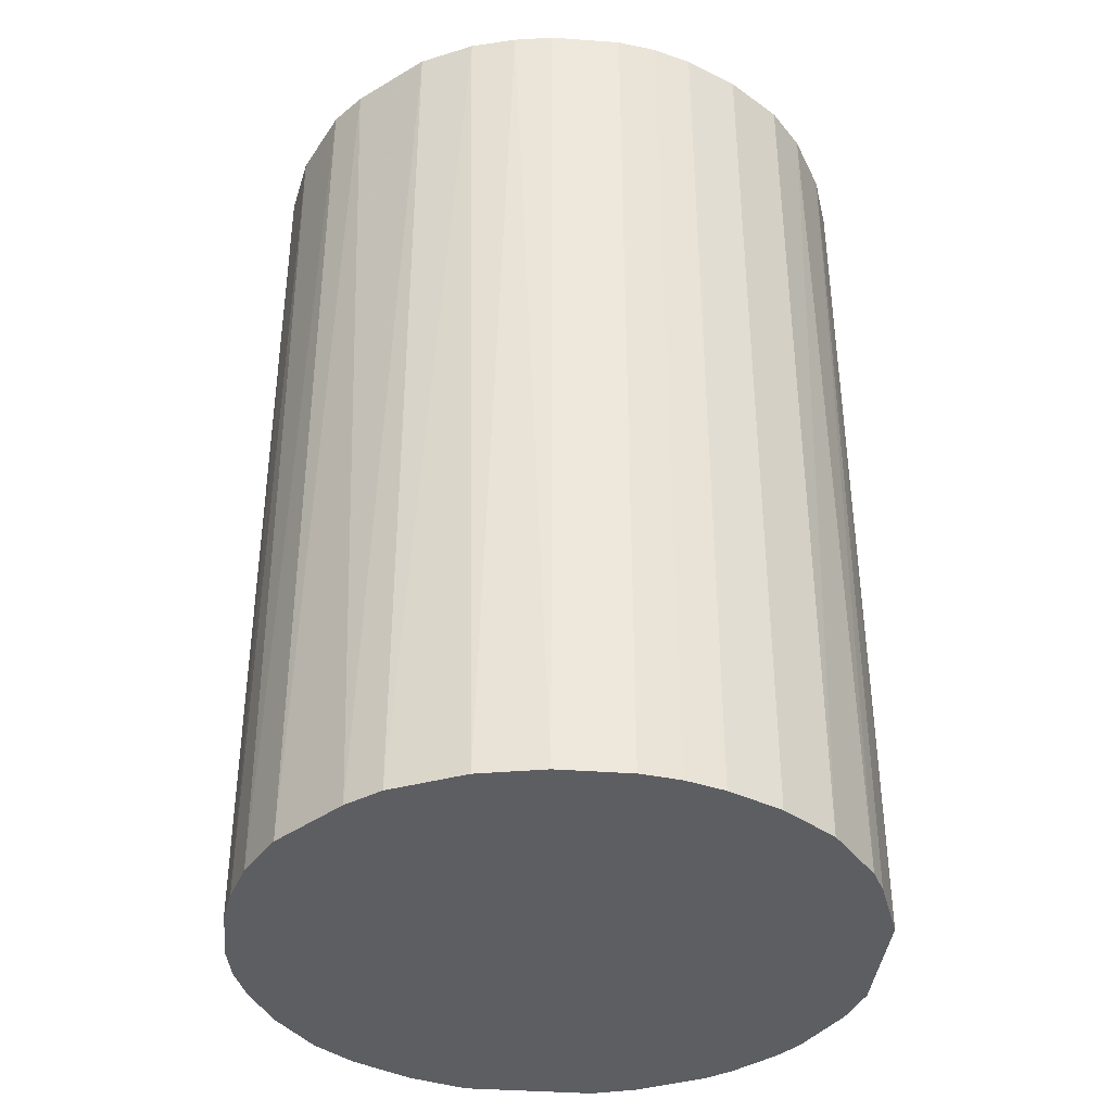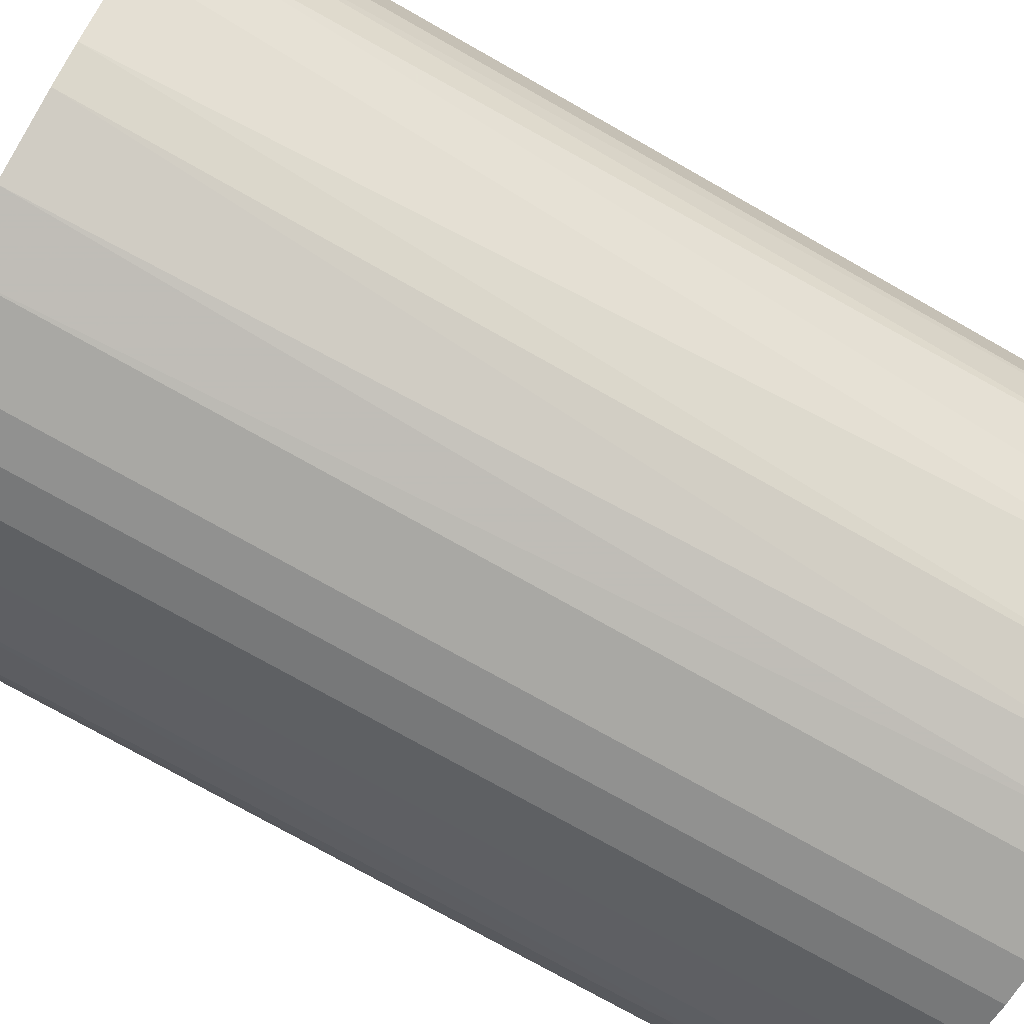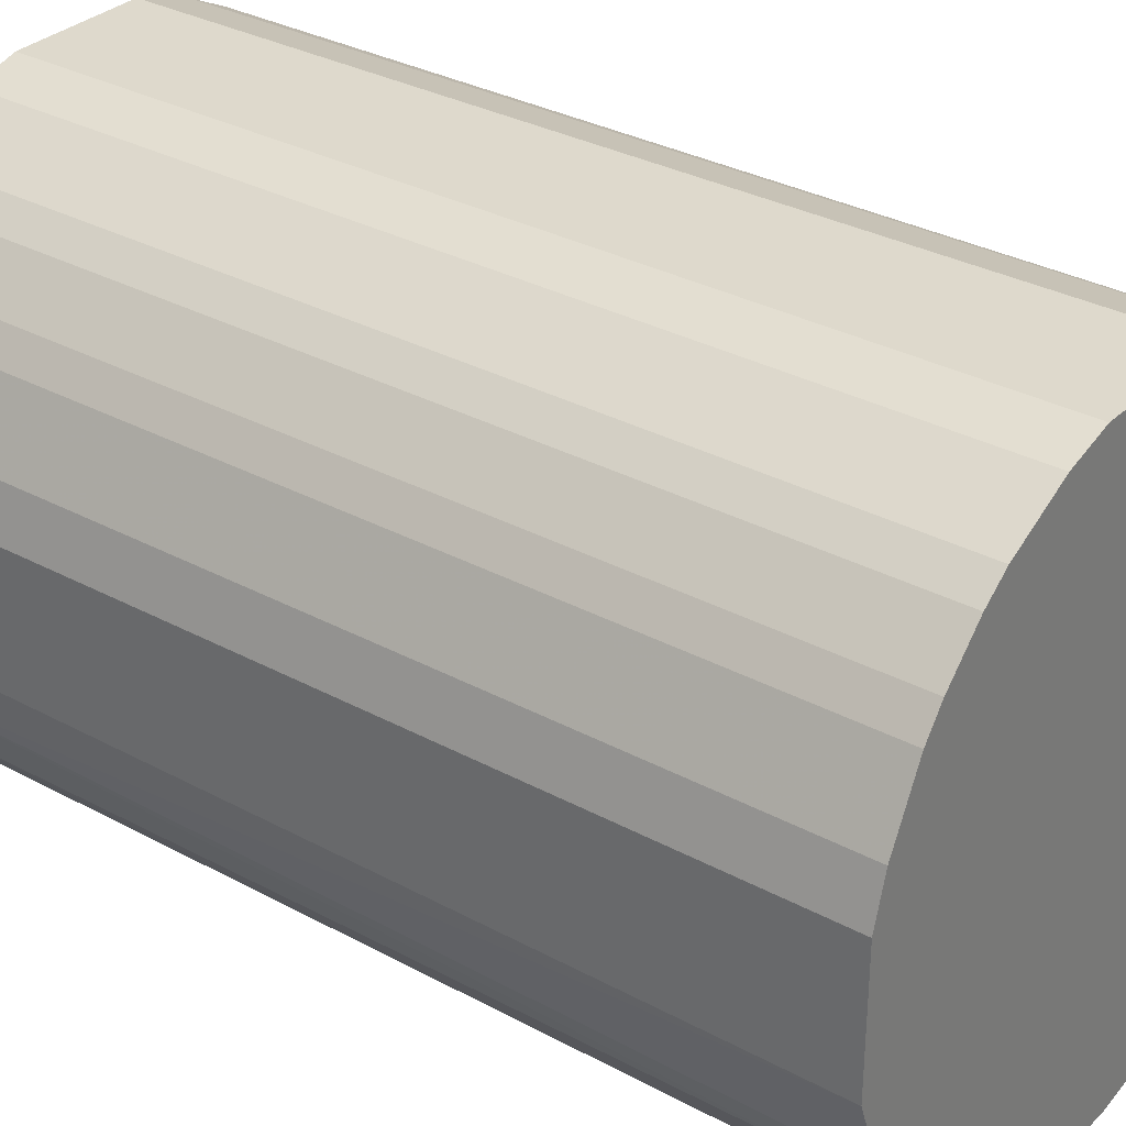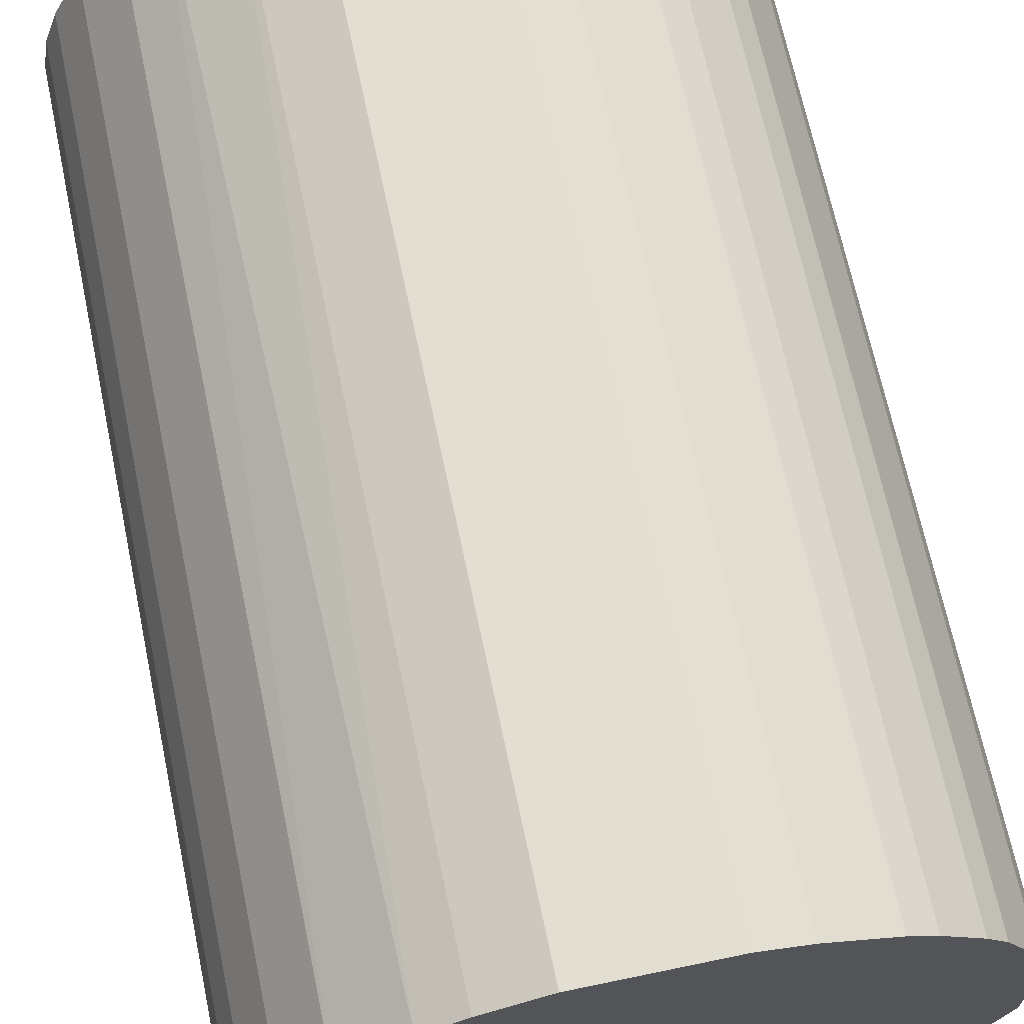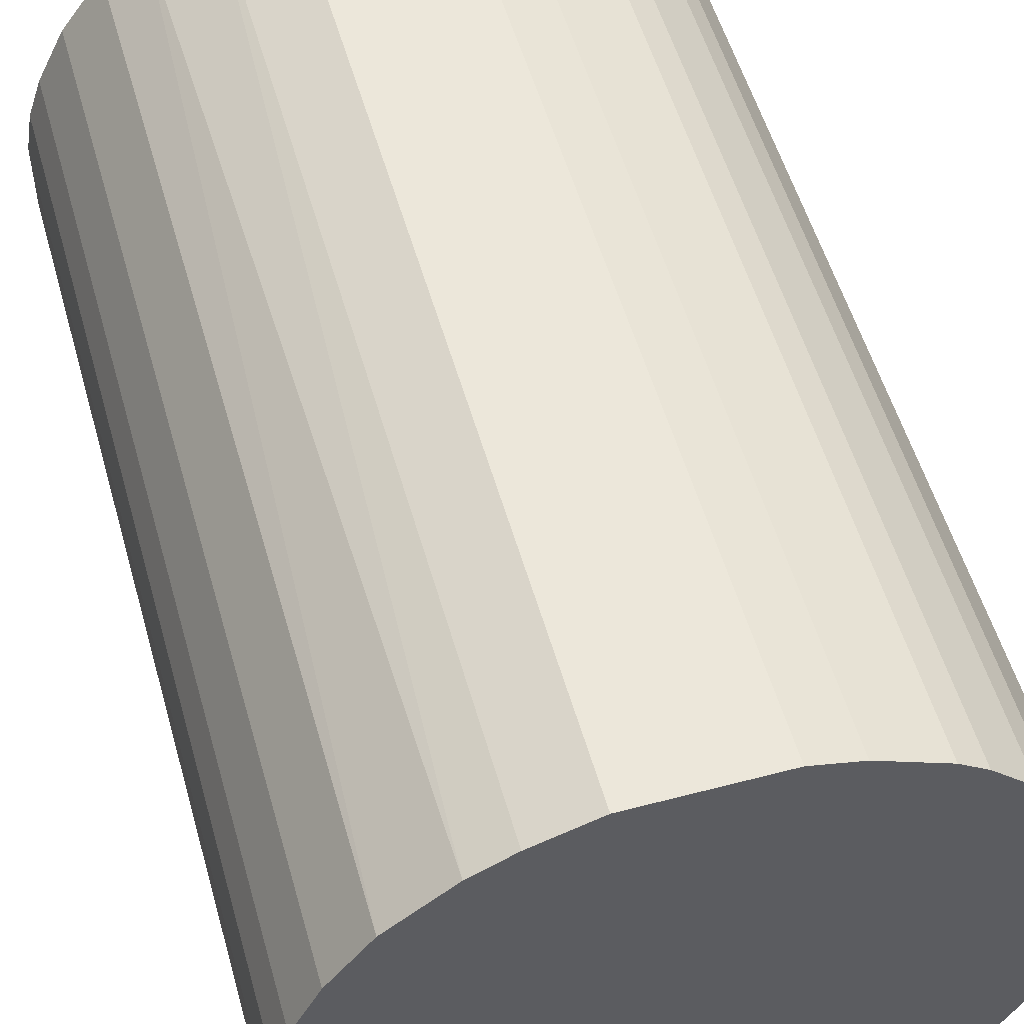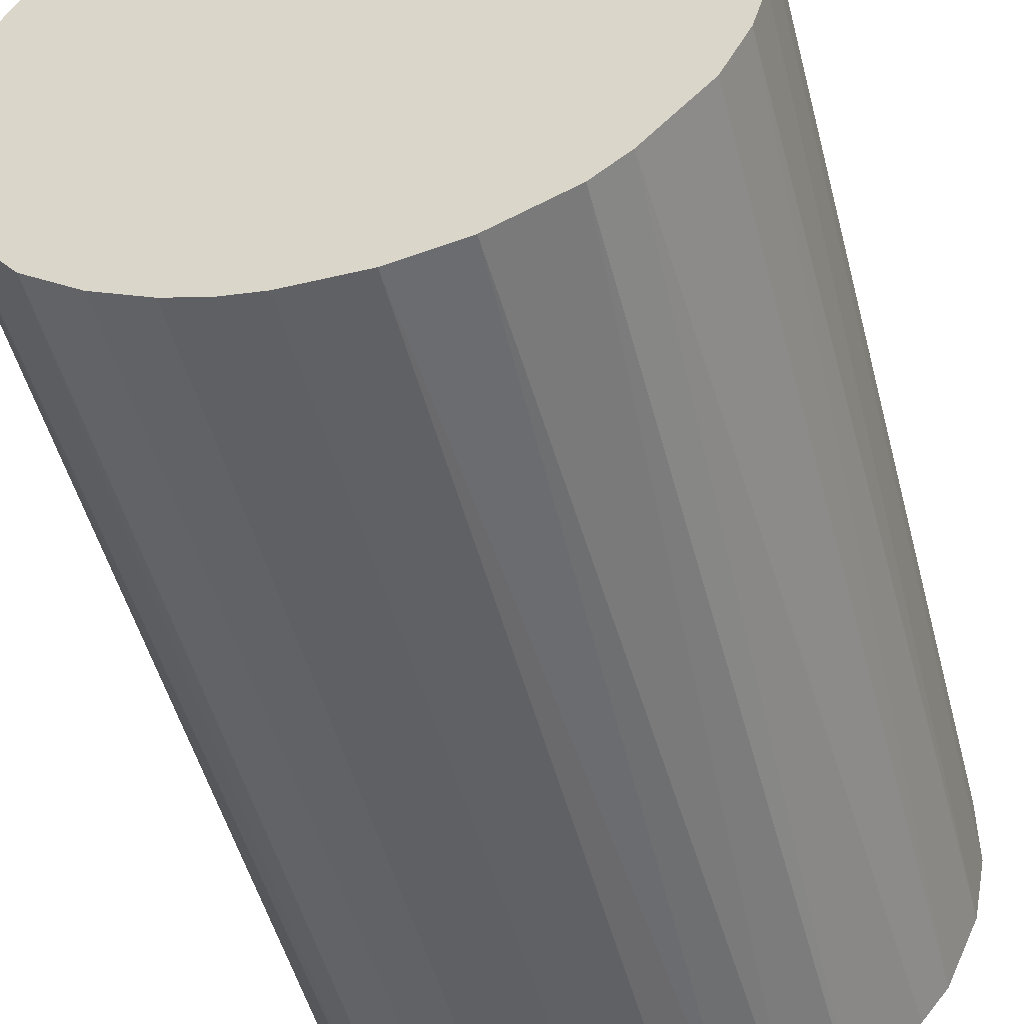
<metadata>
{"format":"obj","ext":"obj","renderer":"f3d","projection":"perspective","resolution":1024,"background":"white","views":[{"elev":-37.9,"azim":-5.3,"up":"+Z"},{"elev":-74.9,"azim":-119.5,"up":"+Y"},{"elev":31.9,"azim":127.3,"up":"+Y"},{"elev":67.7,"azim":-11.8,"up":"+Y"},{"elev":53.7,"azim":-15.7,"up":"+Y"},{"elev":-50.3,"azim":-165.4,"up":"+Y"}]}
</metadata>
<code>
o convex_0
v -0.0268 -0.01748 -0.04728
v 0.03113 0.006494 0.04728
v 0.0298 0.01115 0.04728
v -0.03013 -0.01015 0.04728
v -0.006819 0.03113 -0.04728
v 0.02247 -0.0228 -0.04728
v 0.00383 -0.03145 0.04728
v -0.0228 0.02247 0.04728
v 0.02647 0.01781 -0.04728
v 0.01115 0.0298 0.04728
v -0.02946 0.01182 -0.04728
v -0.01015 -0.03012 -0.04728
v 0.0258 -0.01881 0.04728
v 0.03113 -0.006817 -0.04728
v -0.01747 -0.02679 0.04728
v 0.01115 0.0298 -0.04728
v -0.006819 0.03113 0.04728
v -0.03079 0.007823 0.04728
v 0.007825 -0.03079 -0.04728
v -0.03145 -0.003491 -0.04728
v -0.0188 0.0258 -0.04728
v 0.02048 0.02447 0.04728
v 0.01714 -0.02679 0.04728
v 0.03113 -0.006817 0.04728
v 0.03113 0.006494 -0.04728
v -0.003492 -0.03145 0.04728
v -0.0268 -0.01748 0.04728
v -0.02081 -0.02414 -0.04728
v 0.006489 0.03113 -0.04728
v 0.01781 0.02647 -0.04728
v -0.01282 0.02913 0.04728
v 0.02847 -0.01414 -0.04728
v -0.003492 -0.03145 -0.04728
v -0.0268 0.01715 -0.04728
v -0.0268 0.01715 0.04728
v -0.03145 -0.003491 0.04728
v -0.03145 0.003823 -0.04728
v 0.02647 0.01781 0.04728
v 0.006489 0.03113 0.04728
v 0.01714 -0.02679 -0.04728
v 0.01182 -0.02946 0.04728
v -0.02946 -0.01215 -0.04728
v -0.01215 -0.02946 0.04728
v -0.01747 -0.02679 -0.04728
v 0.02913 -0.01281 0.04728
v 0.02447 0.02047 -0.04728
v -0.02413 -0.0208 0.04728
v -0.01282 0.02913 -0.04728
v -0.0228 0.02247 -0.04728
v 0.02247 -0.0228 0.04728
v -0.01681 0.02713 0.04728
v 0.0298 0.01115 -0.04728
v 0.02713 -0.01681 -0.04728
v 0.00383 -0.03145 -0.04728
v -0.03145 0.003823 0.04728
v 0.01781 0.02647 0.04728
v 0.01182 -0.02946 -0.04728
v -0.02946 0.01182 0.04728
v -0.03079 -0.007485 -0.04728
v -0.007486 -0.03079 0.04728
v -0.03079 0.007823 -0.04728
v 0.02447 0.02047 0.04728
v 0.02048 0.02447 -0.04728
v 0.007825 -0.03079 0.04728
f 19 41 64
f 2 3 4
f 1 5 6
f 2 4 7
f 4 3 8
f 6 5 9
f 8 3 10
f 5 1 11
f 1 6 12
f 2 7 13
f 6 9 14
f 7 4 15
f 9 5 16
f 8 10 17
f 4 8 18
f 12 6 19
f 11 1 20
f 5 11 21
f 10 3 22
f 13 7 23
f 2 13 24
f 14 2 24
f 3 2 25
f 2 14 25
f 14 9 25
f 7 15 26
f 15 4 27
f 1 12 28
f 16 5 29
f 10 16 29
f 5 17 29
f 9 16 30
f 16 10 30
f 17 5 31
f 8 17 31
f 6 14 32
f 12 19 33
f 7 26 33
f 21 11 34
f 18 8 35
f 8 34 35
f 34 11 35
f 4 18 36
f 20 36 37
f 11 20 37
f 3 9 38
f 22 3 38
f 17 10 39
f 10 29 39
f 29 17 39
f 19 6 40
f 6 23 40
f 40 23 41
f 23 7 41
f 20 1 42
f 1 27 42
f 27 4 42
f 26 15 43
f 15 28 44
f 28 12 44
f 12 43 44
f 43 15 44
f 24 13 45
f 14 24 45
f 32 14 45
f 9 30 46
f 38 9 46
f 27 1 47
f 15 27 47
f 28 15 47
f 1 28 47
f 5 21 48
f 31 5 48
f 8 21 49
f 34 8 49
f 21 34 49
f 6 13 50
f 23 6 50
f 13 23 50
f 21 8 51
f 8 31 51
f 48 21 51
f 31 48 51
f 9 3 52
f 3 25 52
f 25 9 52
f 13 6 53
f 6 32 53
f 45 13 53
f 32 45 53
f 19 7 54
f 7 33 54
f 33 19 54
f 36 18 55
f 37 36 55
f 18 37 55
f 10 22 56
f 30 10 56
f 22 30 56
f 19 40 57
f 40 41 57
f 41 19 57
f 11 18 58
f 18 35 58
f 35 11 58
f 4 36 59
f 36 20 59
f 20 42 59
f 42 4 59
f 12 33 60
f 33 26 60
f 43 12 60
f 26 43 60
f 18 11 61
f 11 37 61
f 37 18 61
f 22 38 62
f 46 22 62
f 38 46 62
f 30 22 63
f 46 30 63
f 22 46 63
f 7 19 64
f 41 7 64

</code>
